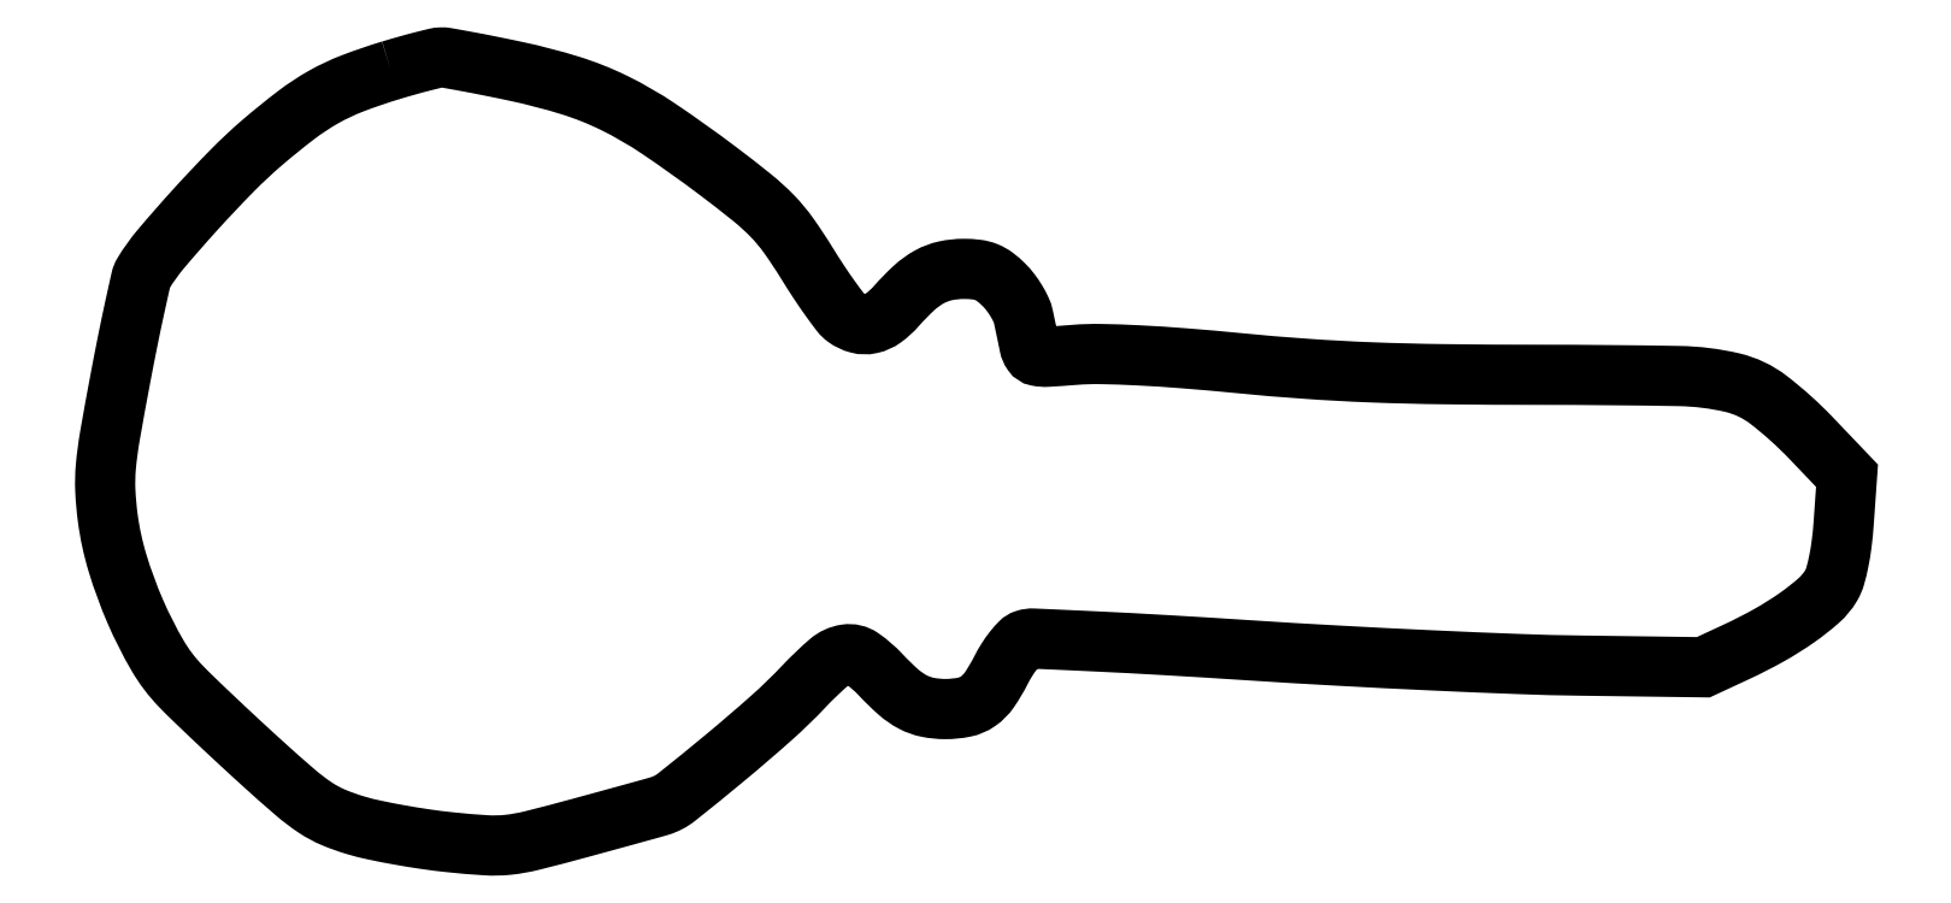
<metadata>
{"format":"dxf","ext":"dxf","renderer":"ezdxf+matplotlib","layout":"modelspace","background":"white","min_lineweight":24,"dpi":150}
</metadata>
<code>
0
SECTION
2
ENTITIES
0
POLYLINE
8
0
66
1
70
1
0
VERTEX
8
0
10
52
20
139.6
42
0.01842
0
VERTEX
8
0
10
45.16
20
137.3
42
0.03674
0
VERTEX
8
0
10
39.98
20
134.9
42
0.03467
0
VERTEX
8
0
10
35.03
20
131.6
42
0.01468
0
VERTEX
8
0
10
28.85
20
126.6
42
0.02116
0
VERTEX
8
0
10
23.46
20
121.6
42
0.009741
0
VERTEX
8
0
10
16.87
20
114.6
42
0.00893
0
VERTEX
8
0
10
10.78
20
107.6
42
0.03916
0
VERTEX
8
0
10
7.6
20
103.2
42
0.08064
0
VERTEX
8
0
10
7.187
20
102.2
42
0.001921
0
VERTEX
8
0
10
6.067
20
97.13
42
0.004172
0
VERTEX
8
0
10
4.823
20
91.2
42
0.002816
0
VERTEX
8
0
10
3.498
20
84.42
42
0.003579
0
VERTEX
8
0
10
1.607
20
74.03
42
0.02071
0
VERTEX
8
0
10
0.8754
20
68.49
42
0.03394
0
VERTEX
8
0
10
0.7801
20
64.2
42
0.0218
0
VERTEX
8
0
10
1.224
20
59.23
42
0.04042
0
VERTEX
8
0
10
2.972
20
51.18
42
0.02875
0
VERTEX
8
0
10
6.158
20
42.5
42
0.02922
0
VERTEX
8
0
10
10.13
20
34.63
42
0.06048
0
VERTEX
8
0
10
14.28
20
29.14
42
0.008934
0
VERTEX
8
0
10
16.57
20
26.86
42
0.002403
0
VERTEX
8
0
10
20.28
20
23.31
42
0.002433
0
VERTEX
8
0
10
24.54
20
19.32
42
0.002516
0
VERTEX
8
0
10
28.79
20
15.42
42
0.006459
0
VERTEX
8
0
10
34.84
20
10.06
42
0.03126
0
VERTEX
8
0
10
38.49
20
7.288
42
0.04707
0
VERTEX
8
0
10
41.72
20
5.553
42
0.02892
0
VERTEX
8
0
10
45.79
20
4.107
42
0.01852
0
VERTEX
8
0
10
49.07
20
3.283
42
0.007987
0
VERTEX
8
0
10
53.49
20
2.418
42
0.007891
0
VERTEX
8
0
10
58.24
20
1.646
42
0.01035
0
VERTEX
8
0
10
62.59
20
1.099
42
0.0102
0
VERTEX
8
0
10
69.11
20
0.5513
42
0.04252
0
VERTEX
8
0
10
73.04
20
0.6361
42
0.03461
0
VERTEX
8
0
10
77.27
20
1.386
42
0.005219
0
VERTEX
8
0
10
85.59
20
3.558
42
0.000358
0
VERTEX
8
0
10
90.66
20
4.943
42
0.000493
0
VERTEX
8
0
10
95.22
20
6.195
42
0.000312
0
VERTEX
8
0
10
99.05
20
7.254
42
0.005983
0
VERTEX
8
0
10
100.2
20
7.599
42
0.09472
0
VERTEX
8
0
10
103.3
20
9.201
42
0.005014
0
VERTEX
8
0
10
111.9
20
16.17
42
0.008657
0
VERTEX
8
0
10
120.3
20
23.42
42
0.02191
0
VERTEX
8
0
10
126.1
20
29.05
42
-0.02495
0
VERTEX
8
0
10
130.7
20
33.41
42
-0.142
0
VERTEX
8
0
10
133.7
20
34.8
42
-0.1922
0
VERTEX
8
0
10
136.4
20
34.15
42
-0.05281
0
VERTEX
8
0
10
139.9
20
31.14
42
0.02357
0
VERTEX
8
0
10
143
20
28.08
42
0.0597
0
VERTEX
8
0
10
145.7
20
26.26
42
0.07233
0
VERTEX
8
0
10
148.3
20
25.32
42
0.04966
0
VERTEX
8
0
10
151.5
20
25
42
0.05
0
VERTEX
8
0
10
154.9
20
25.34
42
0.1027
0
VERTEX
8
0
10
157.4
20
26.39
42
0.09057
0
VERTEX
8
0
10
159.4
20
28.44
42
0.03286
0
VERTEX
8
0
10
161.5
20
31.96
42
-0.02357
0
VERTEX
8
0
10
162.6
20
33.88
42
-0.02713
0
VERTEX
8
0
10
163.8
20
35.59
42
-0.02777
0
VERTEX
8
0
10
165
20
36.91
42
-0.1207
0
VERTEX
8
0
10
165.8
20
37.45
42
-0.08804
0
VERTEX
8
0
10
167.3
20
37.65
42
-0.000827
0
VERTEX
8
0
10
178.3
20
37.15
42
-0.002752
0
VERTEX
8
0
10
191
20
36.48
42
-0.001773
0
VERTEX
8
0
10
205.6
20
35.57
42
0.002585
0
VERTEX
8
0
10
221.7
20
34.6
42
0.002168
0
VERTEX
8
0
10
238.8
20
33.73
42
0.002187
0
VERTEX
8
0
10
254.5
20
33.08
42
0.006016
0
VERTEX
8
0
10
265.5
20
32.8
42
0
0
VERTEX
8
0
10
287.5
20
32.5
42
0
0
VERTEX
8
0
10
293.5
20
35.29
42
0.01892
0
VERTEX
8
0
10
299.3
20
38.26
42
0.0252
0
VERTEX
8
0
10
304.3
20
41.42
42
0.02807
0
VERTEX
8
0
10
308.2
20
44.49
42
0.07853
0
VERTEX
8
0
10
310.4
20
47.17
42
0.06426
0
VERTEX
8
0
10
311.2
20
48.84
42
0.01985
0
VERTEX
8
0
10
311.8
20
51.52
42
0.01822
0
VERTEX
8
0
10
312.3
20
54.78
42
0.01355
0
VERTEX
8
0
10
312.7
20
58.42
42
0
0
VERTEX
8
0
10
313.3
20
66.87
42
0
0
VERTEX
8
0
10
306.9
20
73.57
42
0.03803
0
VERTEX
8
0
10
299.2
20
80.5
42
0.1072
0
VERTEX
8
0
10
292.7
20
83.58
42
0.05306
0
VERTEX
8
0
10
283.2
20
84.77
42
0.004316
0
VERTEX
8
0
10
258.1
20
84.99
42
-0.002986
0
VERTEX
8
0
10
240.9
20
85.1
42
-0.006675
0
VERTEX
8
0
10
227.9
20
85.43
42
-0.007922
0
VERTEX
8
0
10
216.3
20
86.06
42
-0.006559
0
VERTEX
8
0
10
204.1
20
87.09
42
0.004507
0
VERTEX
8
0
10
194.4
20
87.94
42
0.007096
0
VERTEX
8
0
10
186.1
20
88.48
42
0.008036
0
VERTEX
8
0
10
179.4
20
88.71
42
0.02447
0
VERTEX
8
0
10
174.8
20
88.57
42
-0.004884
0
VERTEX
8
0
10
169.9
20
88.23
42
-0.06497
0
VERTEX
8
0
10
168.1
20
88.36
42
-0.1927
0
VERTEX
8
0
10
167.1
20
88.96
42
-0.1026
0
VERTEX
8
0
10
166.6
20
90.23
42
0.000909
0
VERTEX
8
0
10
166.4
20
91.3
42
0.000439
0
VERTEX
8
0
10
166.1
20
92.68
42
0.000436
0
VERTEX
8
0
10
165.8
20
94.11
42
0.000626
0
VERTEX
8
0
10
165.5
20
95.38
42
0.05677
0
VERTEX
8
0
10
165.1
20
96.69
42
0.027
0
VERTEX
8
0
10
164.2
20
98.25
42
0.02635
0
VERTEX
8
0
10
163.2
20
99.82
42
0.03377
0
VERTEX
8
0
10
162
20
101.1
42
0.03465
0
VERTEX
8
0
10
160.4
20
102.6
42
0.06725
0
VERTEX
8
0
10
158.9
20
103.4
42
0.06472
0
VERTEX
8
0
10
157.1
20
103.9
42
0.02995
0
VERTEX
8
0
10
154.8
20
104
42
0.05417
0
VERTEX
8
0
10
151.5
20
103.6
42
0.07238
0
VERTEX
8
0
10
148.6
20
102.6
42
0.06027
0
VERTEX
8
0
10
145.9
20
100.6
42
0.02601
0
VERTEX
8
0
10
142.7
20
97.3
42
-0.05545
0
VERTEX
8
0
10
140.4
20
95.21
42
-0.103
0
VERTEX
8
0
10
138.1
20
94.18
42
-0.1199
0
VERTEX
8
0
10
135.9
20
94.22
42
-0.09336
0
VERTEX
8
0
10
133.6
20
95.29
42
-0.07178
0
VERTEX
8
0
10
132.7
20
96.22
42
-0.007975
0
VERTEX
8
0
10
130.9
20
98.68
42
-0.009578
0
VERTEX
8
0
10
128.8
20
101.7
42
-0.007622
0
VERTEX
8
0
10
126.7
20
105
42
0.01645
0
VERTEX
8
0
10
123.4
20
110
42
0.03789
0
VERTEX
8
0
10
120.5
20
113.4
42
0.03106
0
VERTEX
8
0
10
116.8
20
116.8
42
0.008048
0
VERTEX
8
0
10
110.5
20
121.7
42
0.01306
0
VERTEX
8
0
10
100
20
129.2
42
0.03399
0
VERTEX
8
0
10
92.07
20
133.8
42
0.03912
0
VERTEX
8
0
10
84.22
20
136.9
42
0.02285
0
VERTEX
8
0
10
74.42
20
139.5
42
0.002733
0
VERTEX
8
0
10
69.75
20
140.4
42
0.00384
0
VERTEX
8
0
10
65.56
20
141.2
42
0.002289
0
VERTEX
8
0
10
62.03
20
141.9
42
0.05154
0
VERTEX
8
0
10
61
20
141.9
42
0.05013
0
VERTEX
8
0
10
60.05
20
141.8
42
0.004532
0
VERTEX
8
0
10
57.74
20
141.2
42
0.005848
0
VERTEX
8
0
10
54.98
20
140.5
42
0.004538
0
SEQEND
0
ENDSEC
0
EOF

</code>
